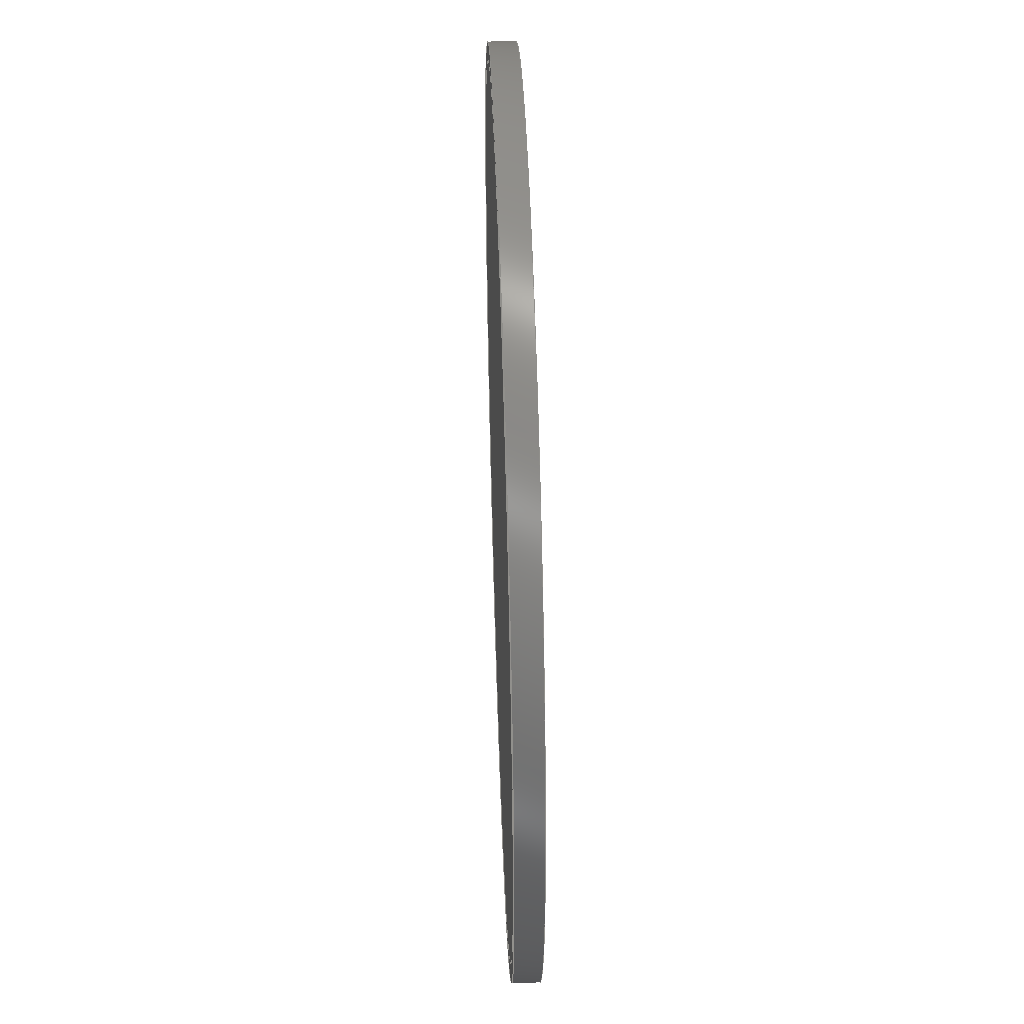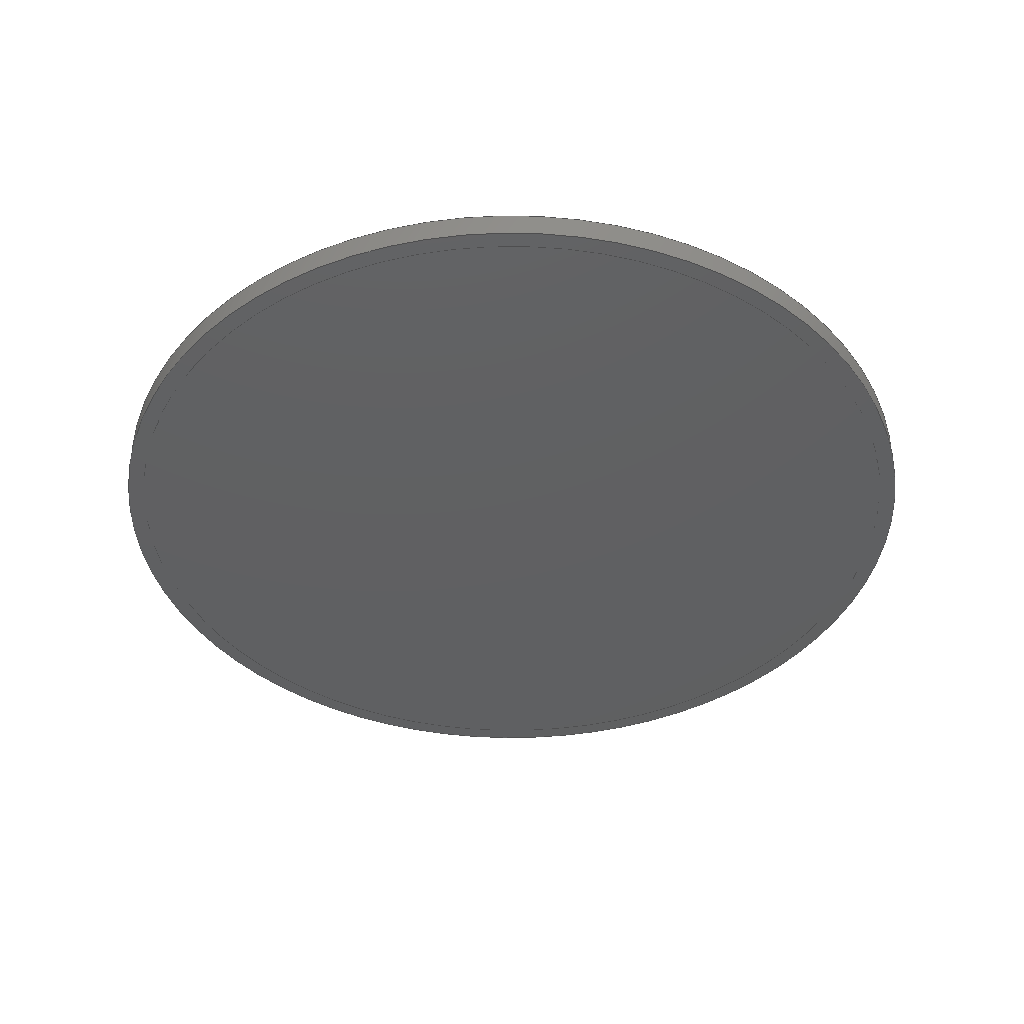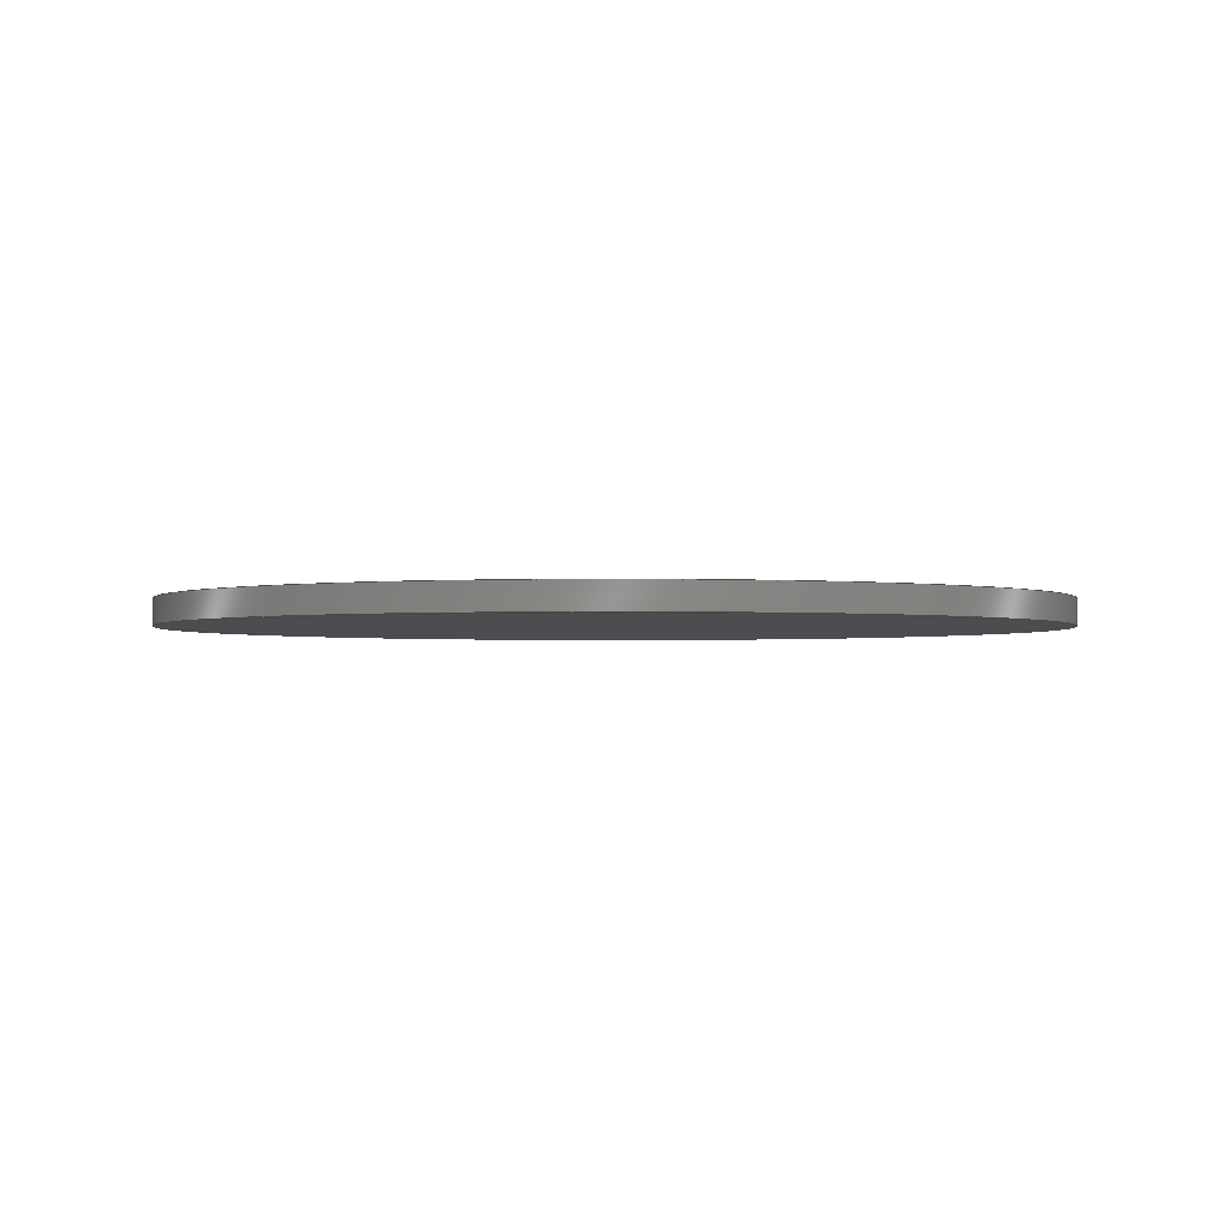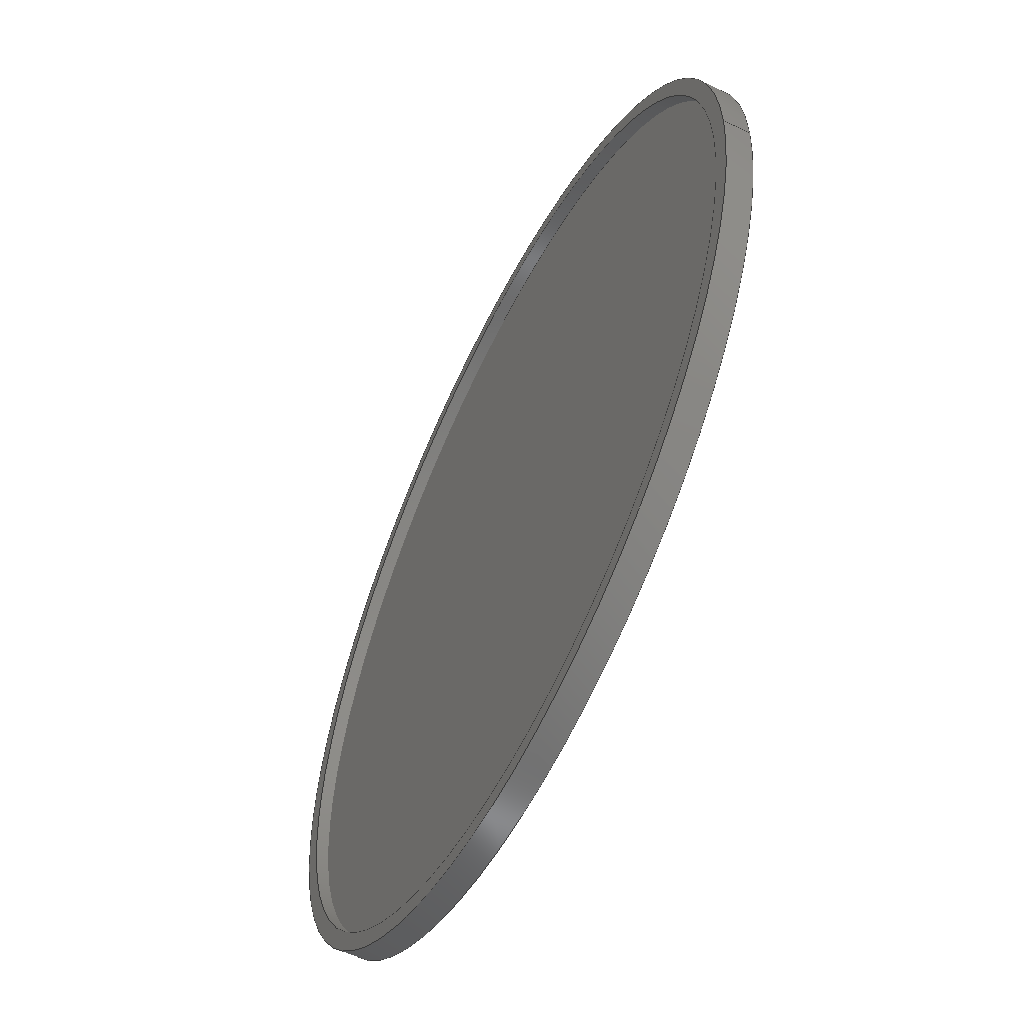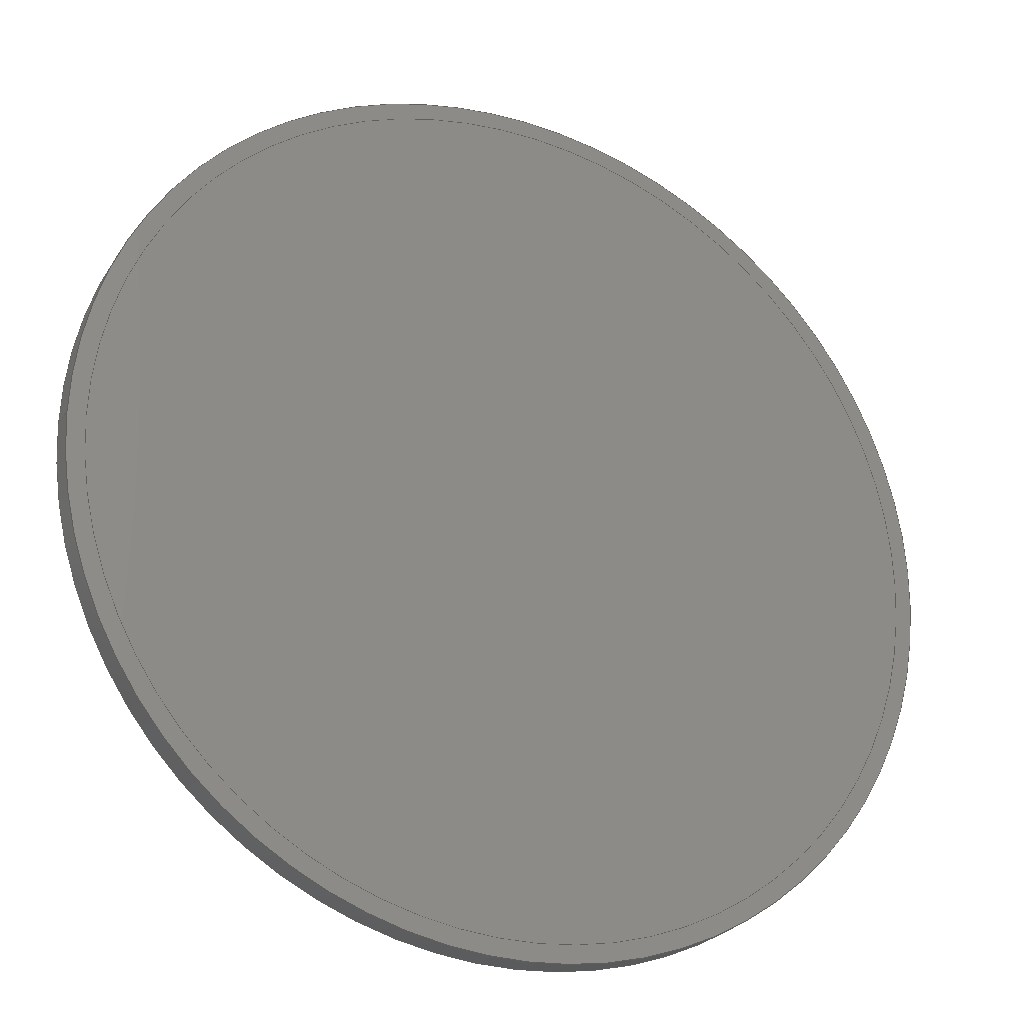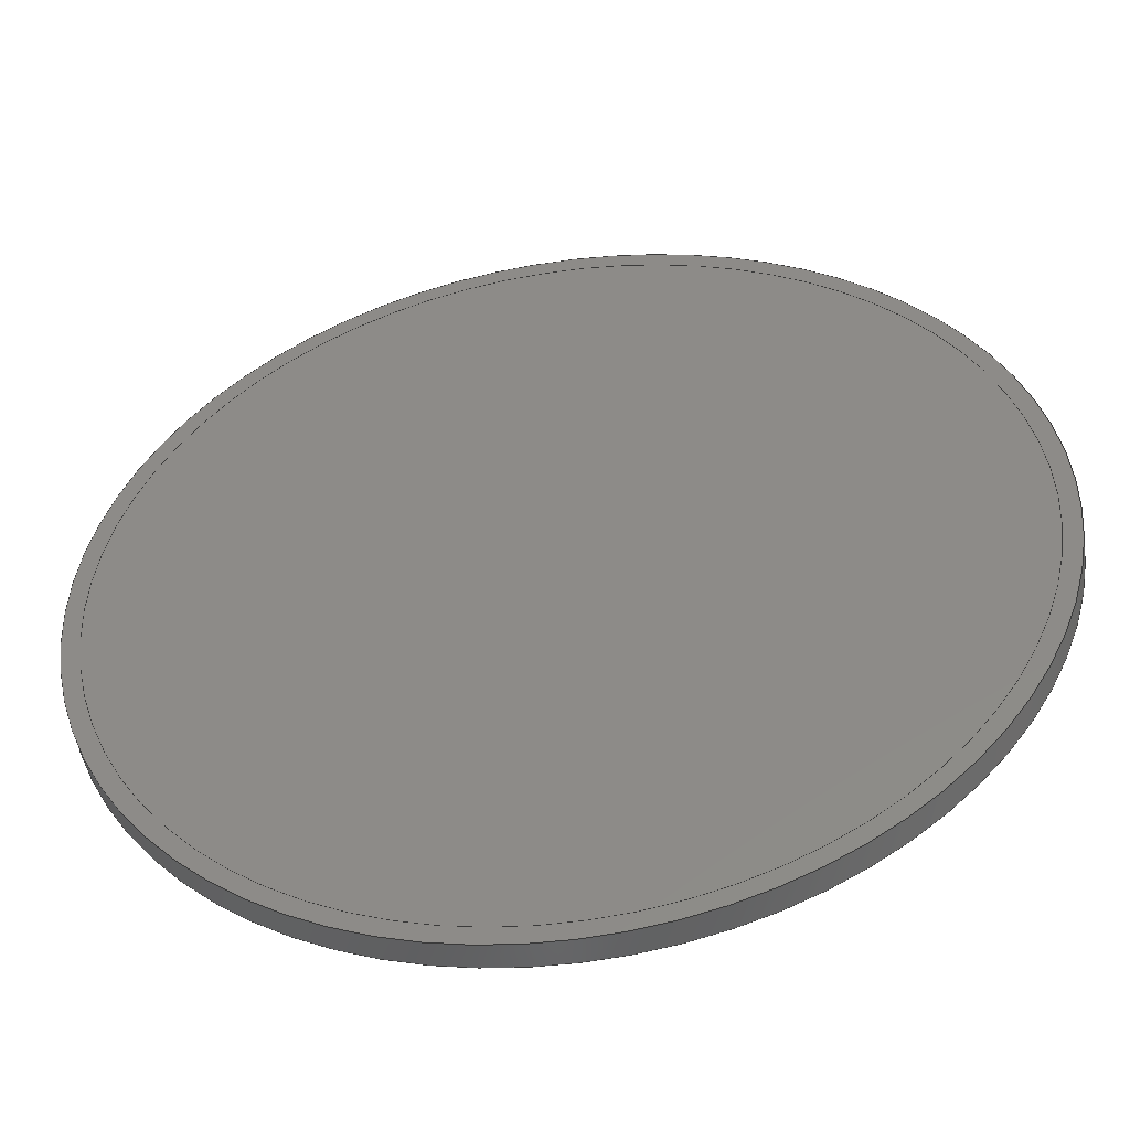
<metadata>
{"format":"step","ext":"step","renderer":"f3d","projection":"perspective","resolution":1024,"background":"white","views":[{"elev":49.9,"azim":88.1,"up":"+Z"},{"elev":-40.9,"azim":149.5,"up":"+Y"},{"elev":-2.0,"azim":95.6,"up":"+Y"},{"elev":-57.9,"azim":-116.3,"up":"+Z"},{"elev":-26.0,"azim":-25.6,"up":"+Z"},{"elev":-49.2,"azim":8.8,"up":"+Z"}]}
</metadata>
<code>
ISO-10303-21;
DATA;
#1=MECHANICAL_DESIGN_GEOMETRIC_PRESENTATION_REPRESENTATION('',(#4,#5),
#170);
#2=SHAPE_REPRESENTATION_RELATIONSHIP('SRR','None',#177,#3);
#3=ADVANCED_BREP_SHAPE_REPRESENTATION('',(#6,#7),#169);
#4=STYLED_ITEM('',(#186),#6);
#5=STYLED_ITEM('',(#187),#7);
#6=MANIFOLD_SOLID_BREP('B-Ring',#85);
#7=MANIFOLD_SOLID_BREP('Body37',#86);
#8=LINE('',#153,#11);
#9=LINE('',#157,#12);
#10=LINE('',#163,#13);
#11=VECTOR('',#125,4.9);
#12=VECTOR('',#130,5.1);
#13=VECTOR('',#137,4.9);
#14=CYLINDRICAL_SURFACE('',#103,4.9);
#15=CYLINDRICAL_SURFACE('',#105,5.1);
#16=CYLINDRICAL_SURFACE('',#108,4.9);
#17=FACE_BOUND('',#27,.T.);
#18=FACE_BOUND('',#31,.T.);
#19=FACE_OUTER_BOUND('',#26,.T.);
#20=FACE_OUTER_BOUND('',#28,.T.);
#21=FACE_OUTER_BOUND('',#29,.T.);
#22=FACE_OUTER_BOUND('',#30,.T.);
#23=FACE_OUTER_BOUND('',#32,.T.);
#24=FACE_OUTER_BOUND('',#33,.T.);
#25=FACE_OUTER_BOUND('',#34,.T.);
#26=EDGE_LOOP('',(#56));
#27=EDGE_LOOP('',(#57));
#28=EDGE_LOOP('',(#58,#59,#60,#61));
#29=EDGE_LOOP('',(#62,#63,#64,#65));
#30=EDGE_LOOP('',(#66));
#31=EDGE_LOOP('',(#67));
#32=EDGE_LOOP('',(#68,#69,#70,#71));
#33=EDGE_LOOP('',(#72));
#34=EDGE_LOOP('',(#73));
#35=CIRCLE('',#101,5.1);
#36=CIRCLE('',#102,4.9);
#37=CIRCLE('',#104,4.9);
#38=CIRCLE('',#106,5.1);
#39=CIRCLE('',#109,4.9);
#40=CIRCLE('',#110,4.9);
#41=VERTEX_POINT('',#146);
#42=VERTEX_POINT('',#148);
#43=VERTEX_POINT('',#151);
#44=VERTEX_POINT('',#155);
#45=VERTEX_POINT('',#160);
#46=VERTEX_POINT('',#162);
#47=EDGE_CURVE('',#41,#41,#35,.T.);
#48=EDGE_CURVE('',#42,#42,#36,.T.);
#49=EDGE_CURVE('',#43,#43,#37,.T.);
#50=EDGE_CURVE('',#43,#42,#8,.T.);
#51=EDGE_CURVE('',#44,#44,#38,.T.);
#52=EDGE_CURVE('',#44,#41,#9,.T.);
#53=EDGE_CURVE('',#45,#45,#39,.T.);
#54=EDGE_CURVE('',#45,#46,#10,.T.);
#55=EDGE_CURVE('',#46,#46,#40,.T.);
#56=ORIENTED_EDGE('',*,*,#47,.T.);
#57=ORIENTED_EDGE('',*,*,#48,.T.);
#58=ORIENTED_EDGE('',*,*,#49,.F.);
#59=ORIENTED_EDGE('',*,*,#50,.T.);
#60=ORIENTED_EDGE('',*,*,#48,.F.);
#61=ORIENTED_EDGE('',*,*,#50,.F.);
#62=ORIENTED_EDGE('',*,*,#51,.F.);
#63=ORIENTED_EDGE('',*,*,#52,.T.);
#64=ORIENTED_EDGE('',*,*,#47,.F.);
#65=ORIENTED_EDGE('',*,*,#52,.F.);
#66=ORIENTED_EDGE('',*,*,#51,.T.);
#67=ORIENTED_EDGE('',*,*,#49,.T.);
#68=ORIENTED_EDGE('',*,*,#53,.F.);
#69=ORIENTED_EDGE('',*,*,#54,.T.);
#70=ORIENTED_EDGE('',*,*,#55,.F.);
#71=ORIENTED_EDGE('',*,*,#54,.F.);
#72=ORIENTED_EDGE('',*,*,#55,.T.);
#73=ORIENTED_EDGE('',*,*,#53,.T.);
#74=PLANE('',#100);
#75=PLANE('',#107);
#76=PLANE('',#111);
#77=PLANE('',#112);
#78=ADVANCED_FACE('',(#19,#17),#74,.F.);
#79=ADVANCED_FACE('',(#20),#14,.F.);
#80=ADVANCED_FACE('',(#21),#15,.T.);
#81=ADVANCED_FACE('',(#22,#18),#75,.T.);
#82=ADVANCED_FACE('',(#23),#16,.T.);
#83=ADVANCED_FACE('',(#24),#76,.T.);
#84=ADVANCED_FACE('',(#25),#77,.F.);
#85=CLOSED_SHELL('',(#78,#79,#80,#81));
#86=CLOSED_SHELL('',(#82,#83,#84));
#87=DERIVED_UNIT_ELEMENT(#89,1);
#88=DERIVED_UNIT_ELEMENT(#172,3);
#89=(
MASS_UNIT()
NAMED_UNIT(*)
SI_UNIT(.KILO.,.GRAM.)
);
#90=DERIVED_UNIT((#87,#88));
#91=MEASURE_REPRESENTATION_ITEM('density measure',
POSITIVE_RATIO_MEASURE(7850),#90);
#92=PROPERTY_DEFINITION_REPRESENTATION(#97,#94);
#93=PROPERTY_DEFINITION_REPRESENTATION(#98,#95);
#94=REPRESENTATION('material name',(#96),#169);
#95=REPRESENTATION('density',(#91),#169);
#96=DESCRIPTIVE_REPRESENTATION_ITEM('Steel','Steel');
#97=PROPERTY_DEFINITION('material property','material name',#179);
#98=PROPERTY_DEFINITION('material property','density of part',#179);
#99=AXIS2_PLACEMENT_3D('placement',#144,#113,#114);
#100=AXIS2_PLACEMENT_3D('',#145,#115,#116);
#101=AXIS2_PLACEMENT_3D('',#147,#117,#118);
#102=AXIS2_PLACEMENT_3D('',#149,#119,#120);
#103=AXIS2_PLACEMENT_3D('',#150,#121,#122);
#104=AXIS2_PLACEMENT_3D('',#152,#123,#124);
#105=AXIS2_PLACEMENT_3D('',#154,#126,#127);
#106=AXIS2_PLACEMENT_3D('',#156,#128,#129);
#107=AXIS2_PLACEMENT_3D('',#158,#131,#132);
#108=AXIS2_PLACEMENT_3D('',#159,#133,#134);
#109=AXIS2_PLACEMENT_3D('',#161,#135,#136);
#110=AXIS2_PLACEMENT_3D('',#164,#138,#139);
#111=AXIS2_PLACEMENT_3D('',#165,#140,#141);
#112=AXIS2_PLACEMENT_3D('',#166,#142,#143);
#113=DIRECTION('axis',(0,0,1));
#114=DIRECTION('refdir',(1,0,0));
#115=DIRECTION('center_axis',(0,1,0));
#116=DIRECTION('ref_axis',(1,0,0));
#117=DIRECTION('center_axis',(0,-1,0));
#118=DIRECTION('ref_axis',(1,0,0));
#119=DIRECTION('center_axis',(0,1,0));
#120=DIRECTION('ref_axis',(1,0,0));
#121=DIRECTION('center_axis',(0,1,0));
#122=DIRECTION('ref_axis',(1,0,0));
#123=DIRECTION('center_axis',(0,-1,0));
#124=DIRECTION('ref_axis',(1,0,0));
#125=DIRECTION('',(0,-1,0));
#126=DIRECTION('center_axis',(0,1,0));
#127=DIRECTION('ref_axis',(1,0,0));
#128=DIRECTION('center_axis',(0,1,0));
#129=DIRECTION('ref_axis',(1,0,0));
#130=DIRECTION('',(0,-1,0));
#131=DIRECTION('center_axis',(0,1,0));
#132=DIRECTION('ref_axis',(1,0,0));
#133=DIRECTION('center_axis',(0,-1,0));
#134=DIRECTION('ref_axis',(1,0,0));
#135=DIRECTION('center_axis',(0,-1,0));
#136=DIRECTION('ref_axis',(1,0,0));
#137=DIRECTION('',(0,1,0));
#138=DIRECTION('center_axis',(0,1,0));
#139=DIRECTION('ref_axis',(1,0,0));
#140=DIRECTION('center_axis',(0,1,0));
#141=DIRECTION('ref_axis',(1,0,0));
#142=DIRECTION('center_axis',(0,1,0));
#143=DIRECTION('ref_axis',(1,0,0));
#144=CARTESIAN_POINT('',(0,0,0));
#145=CARTESIAN_POINT('Origin',(0,-0.15,0));
#146=CARTESIAN_POINT('',(-5.1,-0.15,6.246e-16));
#147=CARTESIAN_POINT('Origin',(0,-0.15,0));
#148=CARTESIAN_POINT('',(-4.9,-0.15,6.001e-16));
#149=CARTESIAN_POINT('Origin',(0,-0.15,0));
#150=CARTESIAN_POINT('Origin',(0,0,0));
#151=CARTESIAN_POINT('',(-4.9,0.15,6.001e-16));
#152=CARTESIAN_POINT('Origin',(0,0.15,0));
#153=CARTESIAN_POINT('',(-4.9,0,6.001e-16));
#154=CARTESIAN_POINT('Origin',(0,0,0));
#155=CARTESIAN_POINT('',(-5.1,0.15,6.246e-16));
#156=CARTESIAN_POINT('Origin',(0,0.15,0));
#157=CARTESIAN_POINT('',(-5.1,0,6.246e-16));
#158=CARTESIAN_POINT('Origin',(0,0.15,0));
#159=CARTESIAN_POINT('Origin',(0,0,0));
#160=CARTESIAN_POINT('',(-4.9,-0.15,6.001e-16));
#161=CARTESIAN_POINT('Origin',(0,-0.15,0));
#162=CARTESIAN_POINT('',(-4.9,0,6.001e-16));
#163=CARTESIAN_POINT('',(-4.9,0,-6.001e-16));
#164=CARTESIAN_POINT('Origin',(0,0,0));
#165=CARTESIAN_POINT('Origin',(0,0,0));
#166=CARTESIAN_POINT('Origin',(0,-0.15,0));
#167=UNCERTAINTY_MEASURE_WITH_UNIT(LENGTH_MEASURE(0.001),#171,
'DISTANCE_ACCURACY_VALUE',
'Maximum model space distance between geometric entities at asserted c
onnectivities');
#168=UNCERTAINTY_MEASURE_WITH_UNIT(LENGTH_MEASURE(0.001),#171,
'DISTANCE_ACCURACY_VALUE',
'Maximum model space distance between geometric entities at asserted c
onnectivities');
#169=(
GEOMETRIC_REPRESENTATION_CONTEXT(3)
GLOBAL_UNCERTAINTY_ASSIGNED_CONTEXT((#167))
GLOBAL_UNIT_ASSIGNED_CONTEXT((#171,#173,#174))
REPRESENTATION_CONTEXT('','3D')
);
#170=(
GEOMETRIC_REPRESENTATION_CONTEXT(3)
GLOBAL_UNCERTAINTY_ASSIGNED_CONTEXT((#168))
GLOBAL_UNIT_ASSIGNED_CONTEXT((#171,#173,#174))
REPRESENTATION_CONTEXT('','3D')
);
#171=(
LENGTH_UNIT()
NAMED_UNIT(*)
SI_UNIT(.CENTI.,.METRE.)
);
#172=(
LENGTH_UNIT()
NAMED_UNIT(*)
SI_UNIT($,.METRE.)
);
#173=(
NAMED_UNIT(*)
PLANE_ANGLE_UNIT()
SI_UNIT($,.RADIAN.)
);
#174=(
NAMED_UNIT(*)
SI_UNIT($,.STERADIAN.)
SOLID_ANGLE_UNIT()
);
#175=SHAPE_DEFINITION_REPRESENTATION(#176,#177);
#176=PRODUCT_DEFINITION_SHAPE('',$,#179);
#177=SHAPE_REPRESENTATION('',(#99),#169);
#178=PRODUCT_DEFINITION_CONTEXT('part definition',#183,'design');
#179=PRODUCT_DEFINITION('Untitled','Untitled',#180,#178);
#180=PRODUCT_DEFINITION_FORMATION('',$,#185);
#181=PRODUCT_RELATED_PRODUCT_CATEGORY('Untitled','Untitled',(#185));
#182=APPLICATION_PROTOCOL_DEFINITION('international standard',
'automotive_design',2009,#183);
#183=APPLICATION_CONTEXT(
'Core Data for Automotive Mechanical Design Process');
#184=PRODUCT_CONTEXT('part definition',#183,'mechanical');
#185=PRODUCT('Untitled','Untitled',$,(#184));
#186=PRESENTATION_STYLE_ASSIGNMENT((#188));
#187=PRESENTATION_STYLE_ASSIGNMENT((#189));
#188=SURFACE_STYLE_USAGE(.BOTH.,#190);
#189=SURFACE_STYLE_USAGE(.BOTH.,#191);
#190=SURFACE_SIDE_STYLE('',(#192));
#191=SURFACE_SIDE_STYLE('',(#193));
#192=SURFACE_STYLE_FILL_AREA(#194);
#193=SURFACE_STYLE_FILL_AREA(#195);
#194=FILL_AREA_STYLE('Brass - Polished',(#196));
#195=FILL_AREA_STYLE('3D Cherry - Glossy',(#197));
#196=FILL_AREA_STYLE_COLOUR('Brass - Polished',#198);
#197=FILL_AREA_STYLE_COLOUR('3D Cherry - Glossy',#199);
#198=COLOUR_RGB('Brass - Polished',0.9529,0.7961,
0.4863);
#199=COLOUR_RGB('3D Cherry - Glossy',0.6784,0.4196,
0.2627);
ENDSEC;
END-ISO-10303-21;

</code>
